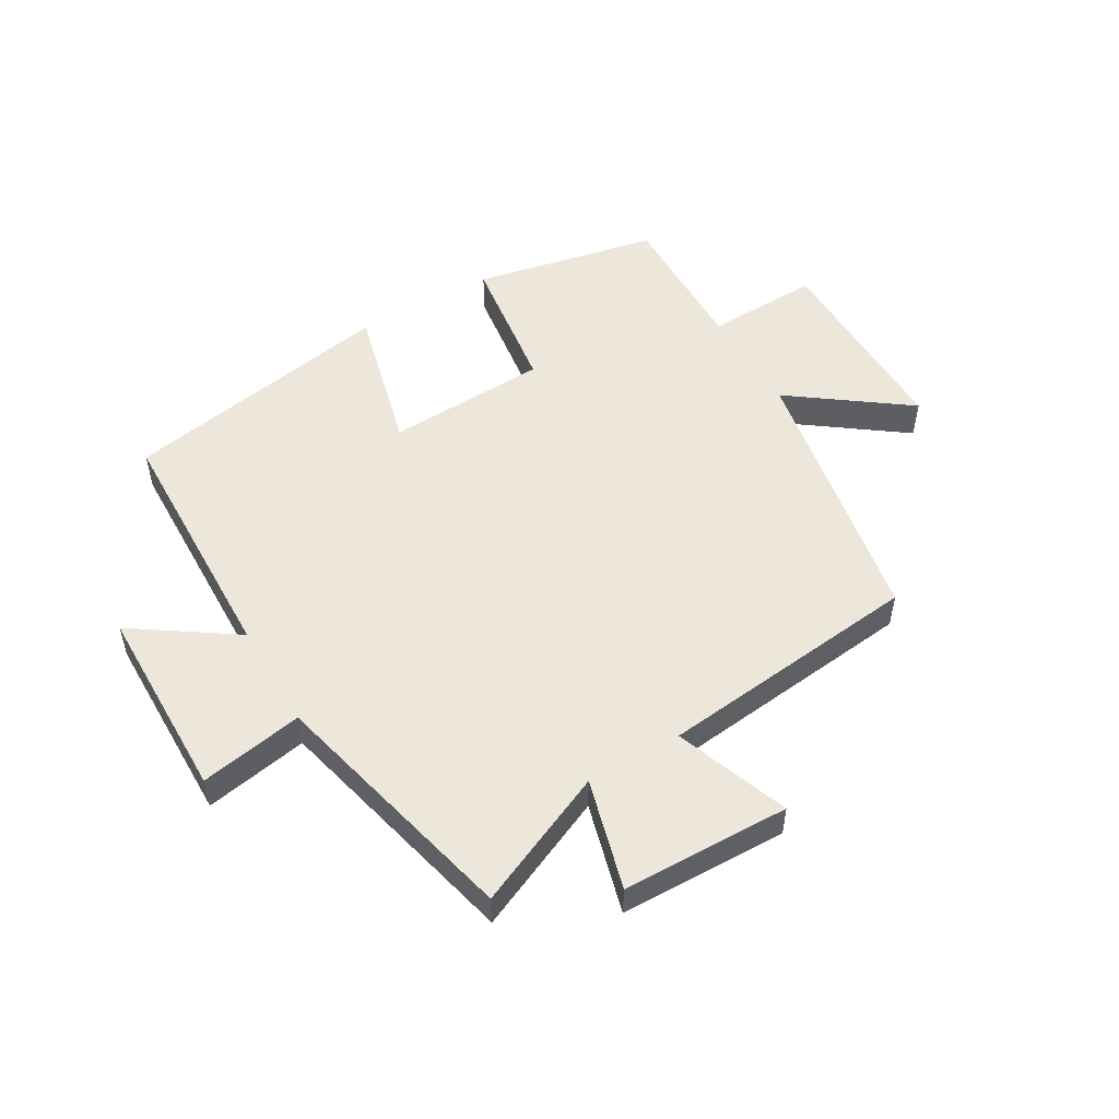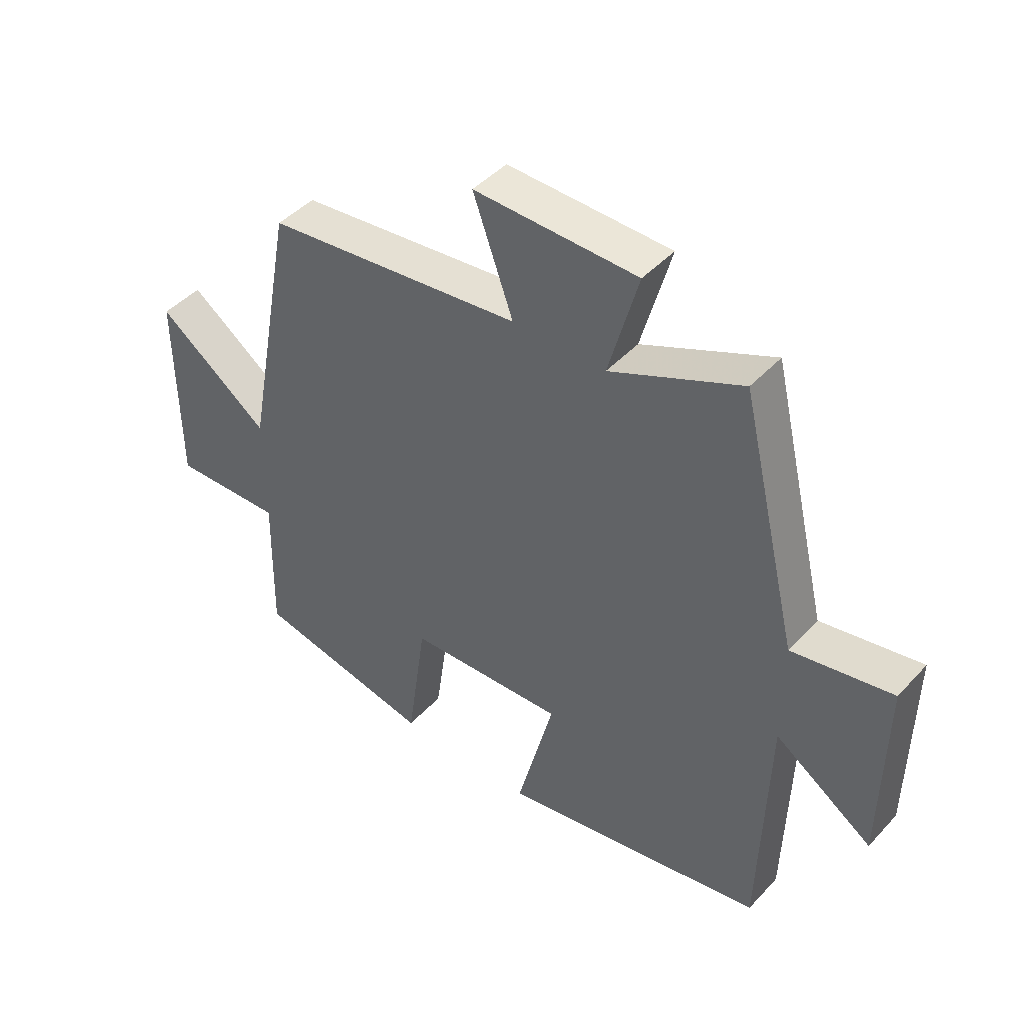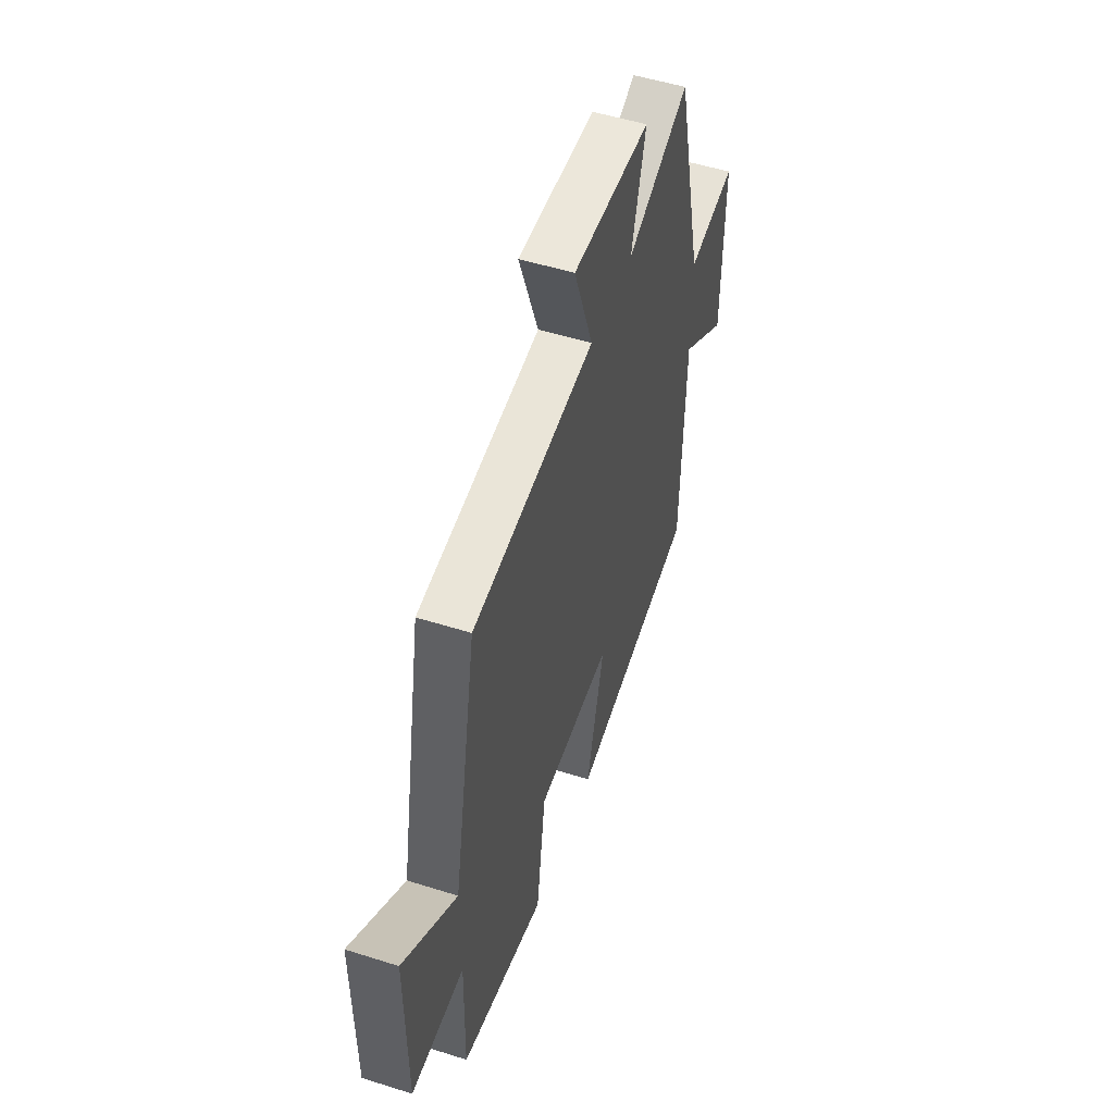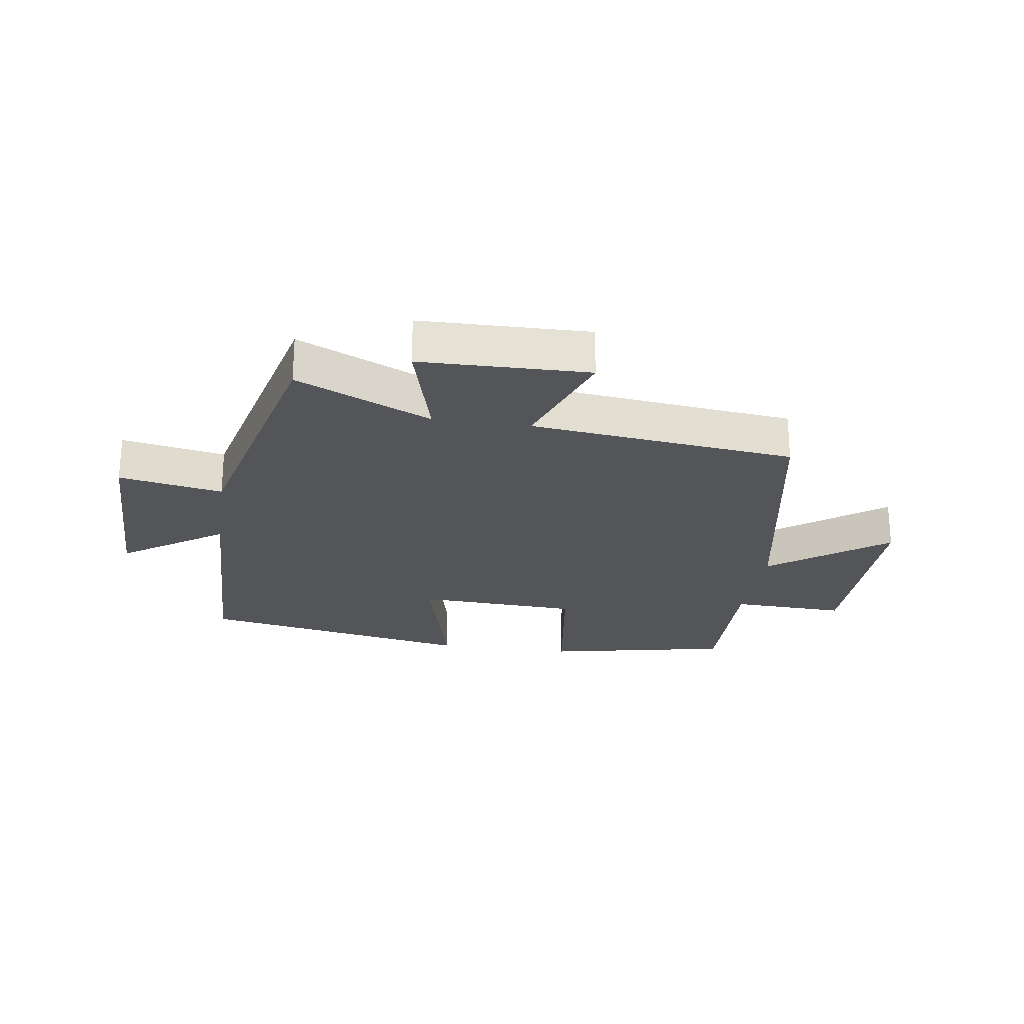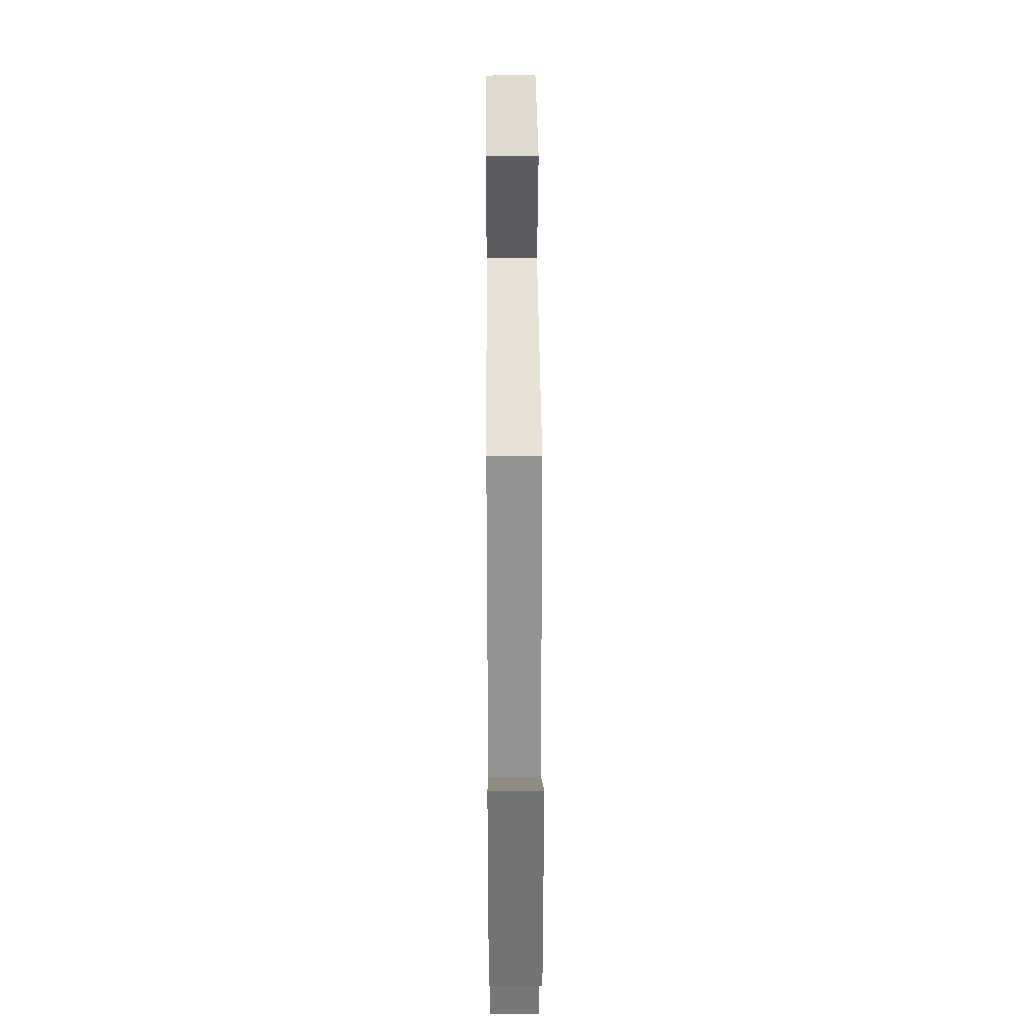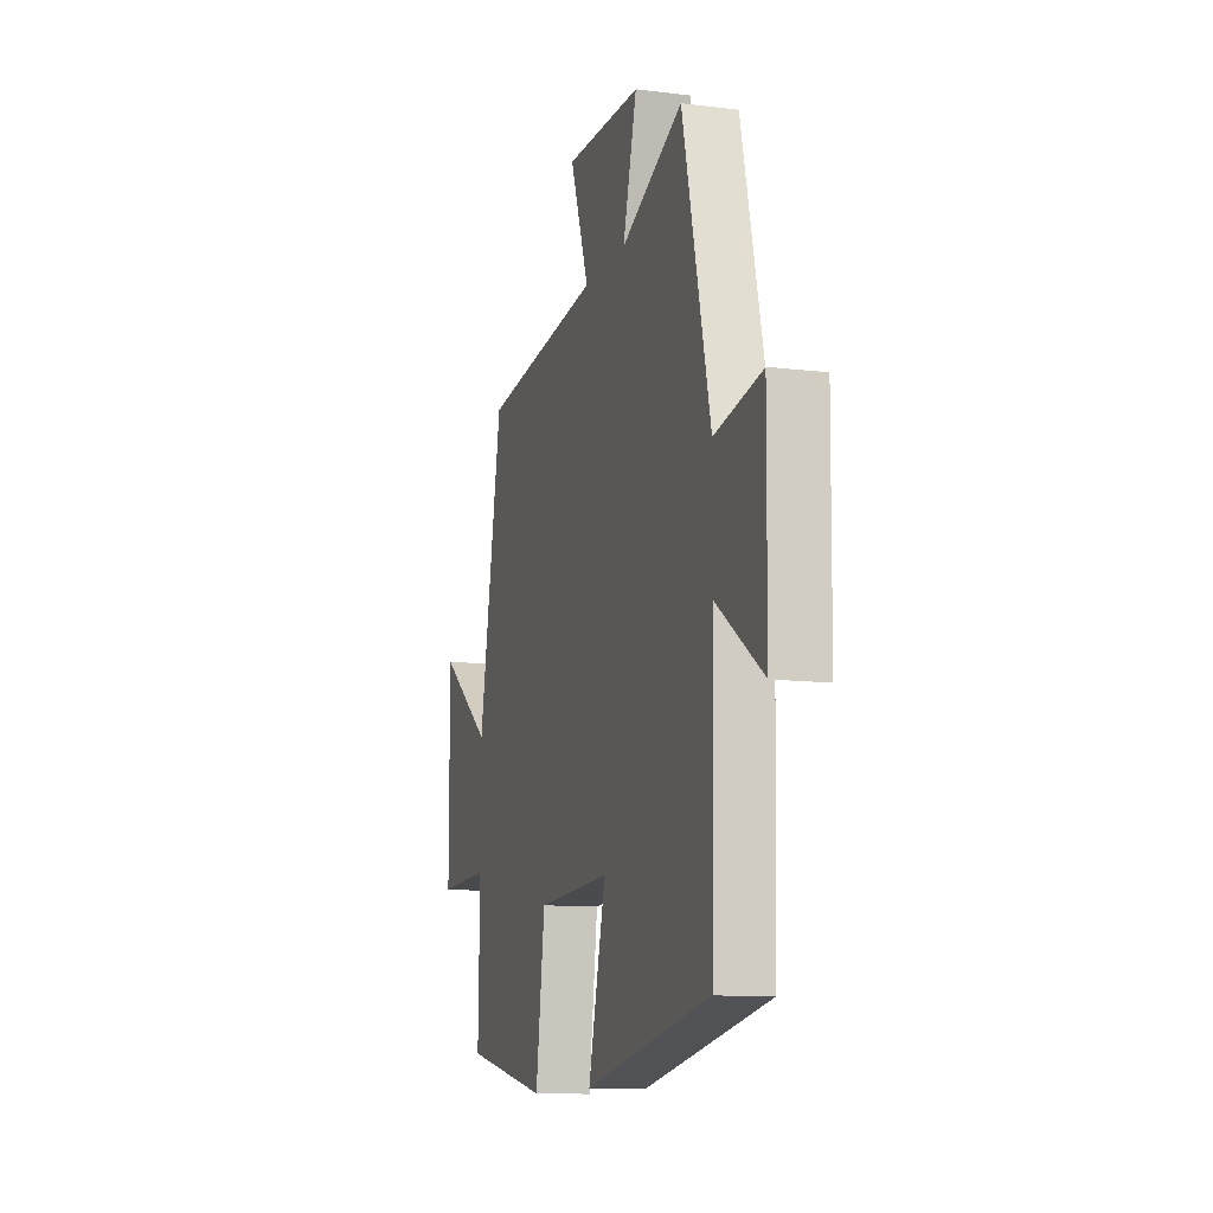
<metadata>
{"format":"obj","ext":"obj","renderer":"f3d","projection":"perspective","resolution":1024,"background":"white","views":[{"elev":51.8,"azim":-30.4,"up":"+Y"},{"elev":44.8,"azim":-140.6,"up":"+Z"},{"elev":51.7,"azim":108.9,"up":"+Z"},{"elev":-24.4,"azim":-8.5,"up":"+Y"},{"elev":34.0,"azim":89.6,"up":"+Z"},{"elev":-11.4,"azim":-106.8,"up":"+Z"}]}
</metadata>
<code>
v -0.4 0.07 0.599
v -0.178 0.07 0.5
v -0.228 0.07 0.682
v 0.048 0.07 0.688
v -0.02 0.07 0.5
v 0.415 0.07 0.452
v 0.5 0.07 0
v 0.69 0.07 0.14
v 0.688 0.07 -0.196
v 0.5 0.07 -0.19
v 0.505 0.07 -0.438
v 0.201 0.07 -0.5
v 0.168 0.07 -0.265
v -0.098 0.07 -0.253
v -0.035 0.07 -0.5
v -0.488 0.07 -0.417
v -0.5 0.07 0
v -0.666 0.07 -0.113
v -0.67 0.07 0.211
v -0.5 0.07 0.18
v -0.4 0 0.599
v -0.178 0 0.5
v -0.228 0 0.682
v 0.048 0 0.688
v -0.02 0 0.5
v 0.415 0 0.452
v 0.5 0 0
v 0.69 0 0.14
v 0.688 0 -0.196
v 0.5 0 -0.19
v 0.505 0 -0.438
v 0.201 0 -0.5
v 0.168 0 -0.265
v -0.098 0 -0.253
v -0.035 0 -0.5
v -0.488 0 -0.417
v -0.5 0 0
v -0.666 0 -0.113
v -0.67 0 0.211
v -0.5 0 0.18
f 17 18 19 20
f 17 20 1 2
f 14 15 16 17
f 13 14 17 2
f 10 11 12 13
f 10 13 2 3
f 7 8 9 10
f 5 6 7 10
f 5 10 3
f 3 4 5
f 40 39 38 37
f 22 21 40 37
f 37 36 35 34
f 22 37 34 33
f 33 32 31 30
f 23 22 33 30
f 30 29 28 27
f 30 27 26 25
f 23 30 25
f 25 24 23
f 1 21 22 2
f 2 22 23 3
f 3 23 24 4
f 4 24 25 5
f 5 25 26 6
f 6 26 27 7
f 7 27 28 8
f 8 28 29 9
f 9 29 30 10
f 10 30 31 11
f 11 31 32 12
f 12 32 33 13
f 13 33 34 14
f 14 34 35 15
f 15 35 36 16
f 16 36 37 17
f 17 37 38 18
f 18 38 39 19
f 19 39 40 20
f 20 40 21 1

</code>
